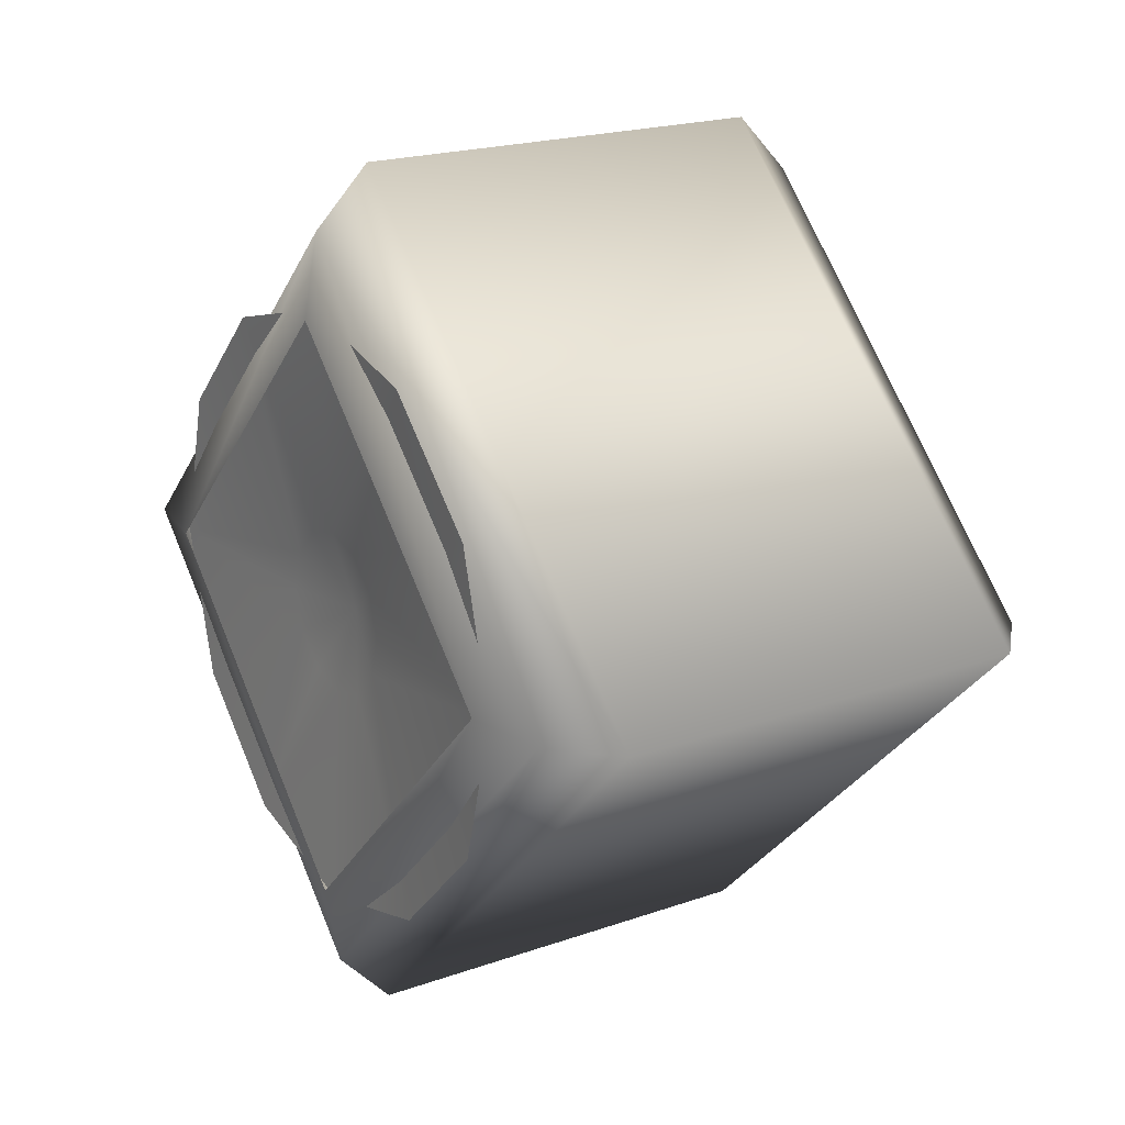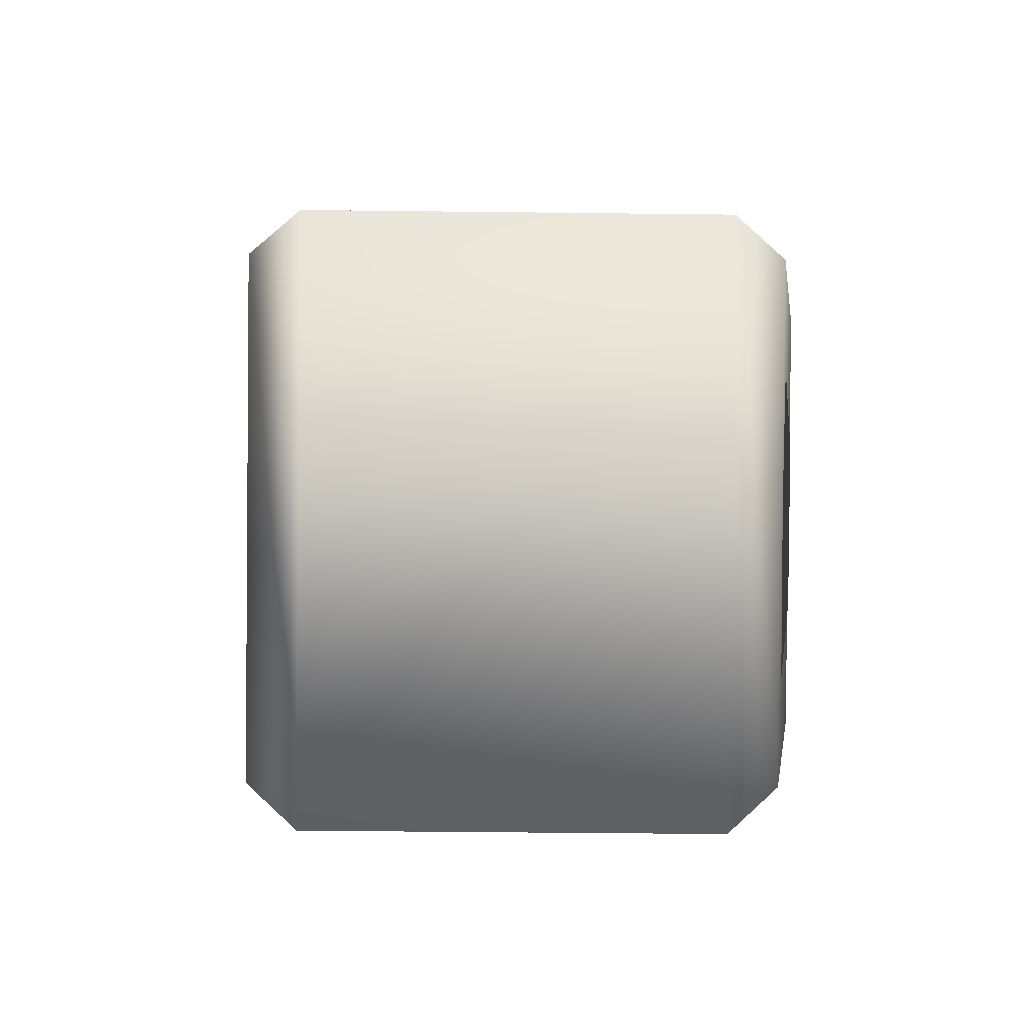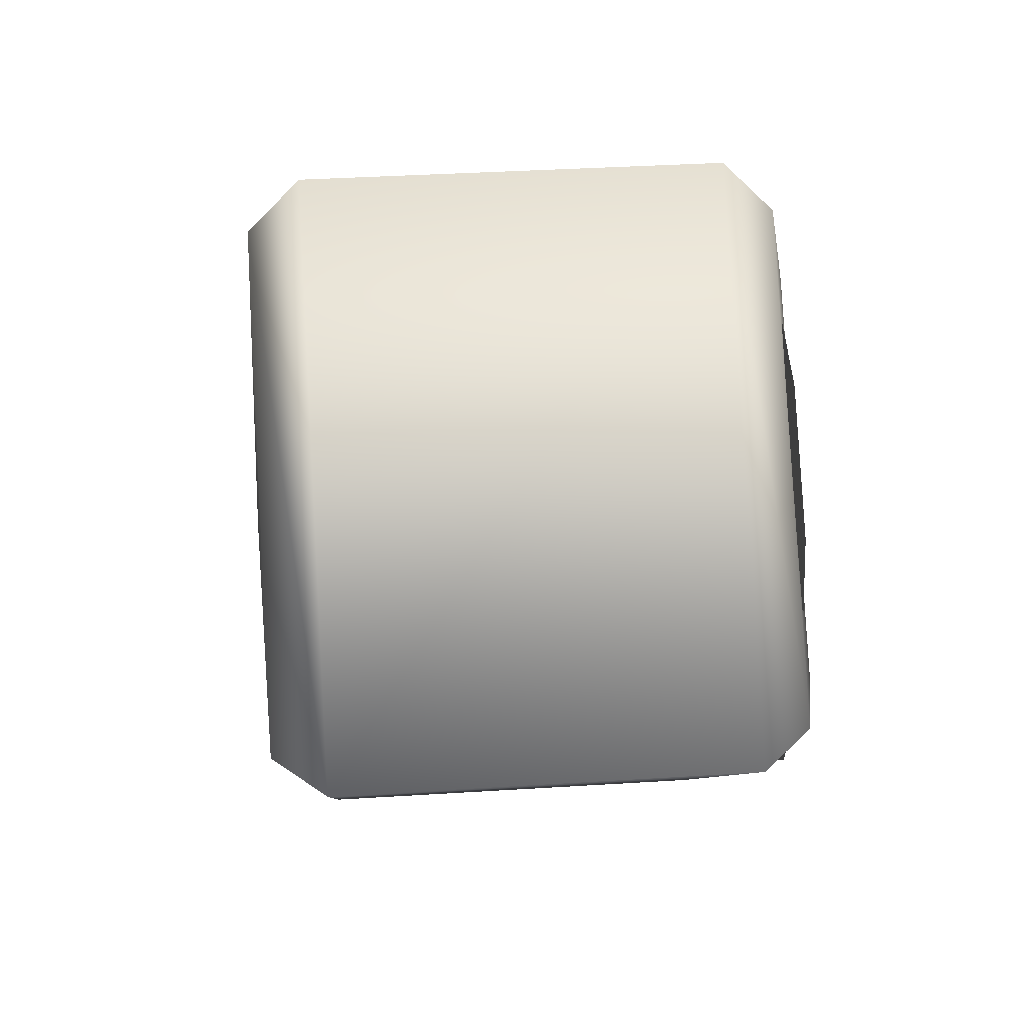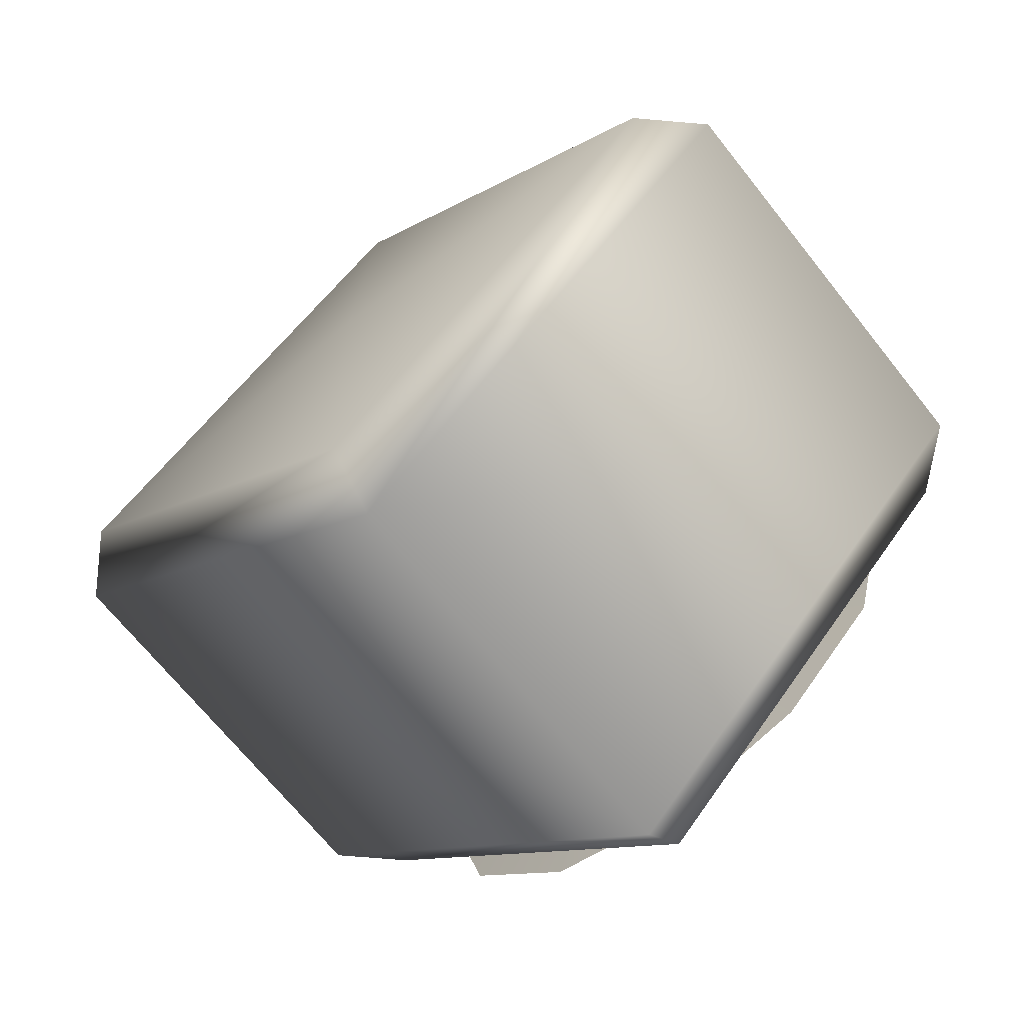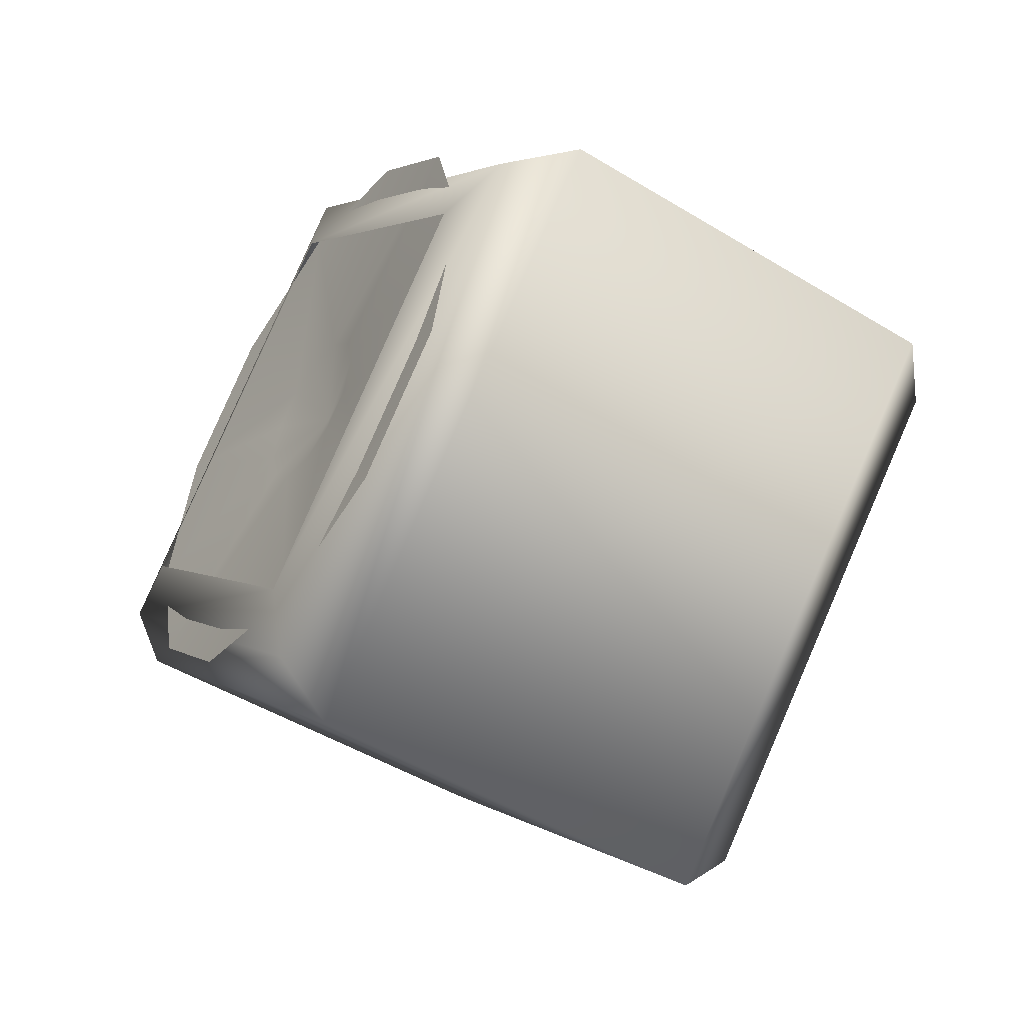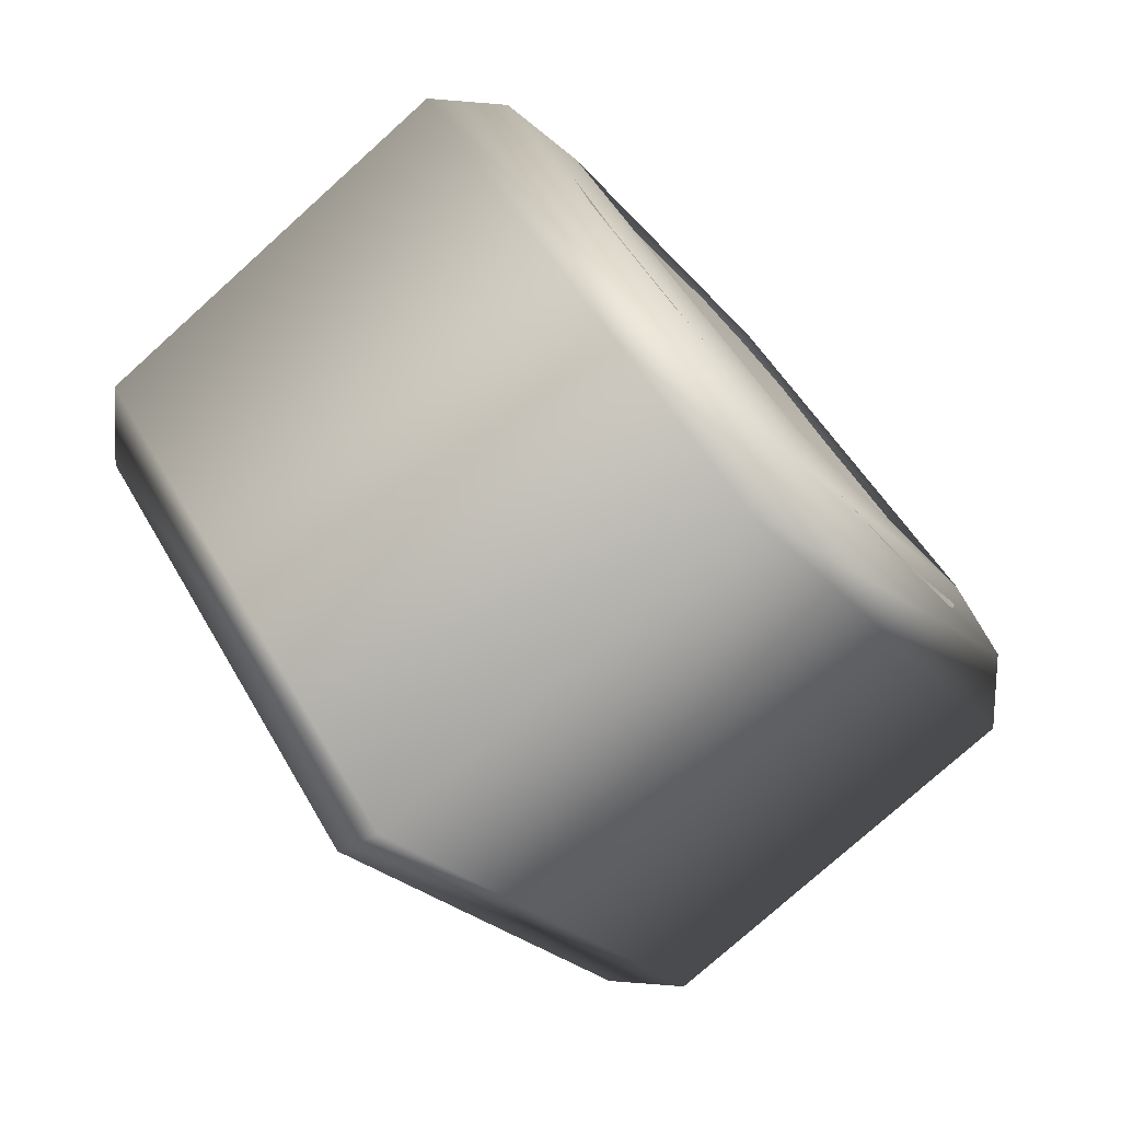
<metadata>
{"format":"obj","ext":"obj","renderer":"f3d","projection":"perspective","resolution":1024,"background":"white","views":[{"elev":20.0,"azim":147.0,"up":"+Y"},{"elev":-42.8,"azim":-0.8,"up":"+Y"},{"elev":37.8,"azim":-4.6,"up":"+Z"},{"elev":-68.7,"azim":-51.5,"up":"+Y"},{"elev":-48.1,"azim":145.7,"up":"+Z"},{"elev":-76.9,"azim":42.0,"up":"+Y"}]}
</metadata>
<code>
g TireK_StdB_LF_LOD2
v 0.1822 0.1191 1.043e-07
v 0.1822 0.1031 -0.05955
v 0.1778 0.03219 1.043e-07
v 0.1778 0.02788 -0.0161
v 0.1822 0.1031 0.05955
v 0.1778 0.02788 0.0161
v 0.1822 0.05955 0.1031
v 0.1822 0.1031 0.05955
v 0.1778 0.0161 0.02788
v 0.1778 0.02788 0.0161
v 0.1822 1.043e-07 0.1191
v 0.1778 1.043e-07 0.03219
v 0.1822 -0.05955 0.1031
v 0.1822 1.043e-07 0.1191
v 0.1778 -0.0161 0.02788
v 0.1778 1.043e-07 0.03219
v 0.1822 -0.1031 0.05955
v 0.1778 -0.02788 0.0161
v 0.1822 -0.1191 1.043e-07
v 0.1822 -0.1031 0.05955
v 0.1778 -0.03219 1.043e-07
v 0.1778 -0.02788 0.0161
v 0.1822 -0.1031 -0.05955
v 0.1778 -0.02788 -0.0161
v 0.1822 -0.05955 -0.1031
v 0.1822 -0.1031 -0.05955
v 0.1778 -0.0161 -0.02788
v 0.1778 -0.02788 -0.0161
v 0.1822 1.043e-07 -0.1191
v 0.1778 1.043e-07 -0.03219
v 0.1822 0.05955 -0.1031
v 0.1822 1.043e-07 -0.1191
v 0.1778 0.0161 -0.02788
v 0.1778 1.043e-07 -0.03219
v 0.1778 0.02788 -0.0161
v 0.1822 0.1031 -0.05955
v 0.169 1.043e-07 1.043e-07
v 0.1778 0.03219 1.043e-07
v 0.1778 0.02788 -0.0161
v 0.1778 0.02788 0.0161
v 0.1778 0.0161 0.02788
v 0.1778 1.043e-07 0.03219
v 0.1778 -0.0161 0.02788
v 0.1778 -0.02788 0.0161
v 0.1778 -0.03219 1.043e-07
v 0.1778 -0.02788 -0.0161
v 0.1778 -0.0161 -0.02788
v 0.1778 1.043e-07 -0.03219
v 0.1778 0.0161 -0.02788
v 0.159 1.302e-05 0.1703
v 0.159 0.1703 -1.282e-05
v 0.1805 1.043e-07 0.1476
v 0.1805 0.1476 1.043e-07
v -0.009022 1.043e-07 0.1703
v -0.009022 0.1703 1.043e-07
v -0.03054 0.1476 1.043e-07
v -0.03054 1.043e-07 0.1476
v 0.159 -0.1703 1.302e-05
v 0.159 1.302e-05 0.1703
v 0.1805 -0.1476 1.043e-07
v 0.1805 1.043e-07 0.1476
v -0.009022 -0.1703 1.043e-07
v -0.009022 1.043e-07 0.1703
v -0.03054 1.043e-07 0.1476
v -0.03054 -0.1476 1.043e-07
v 0.159 -1.282e-05 -0.1703
v 0.159 -0.1703 1.302e-05
v 0.1805 1.043e-07 -0.1476
v 0.1805 -0.1476 1.043e-07
v -0.009022 1.043e-07 -0.1703
v -0.009022 -0.1703 1.043e-07
v -0.03054 -0.1476 1.043e-07
v -0.03054 1.043e-07 -0.1476
v 0.159 0.1703 -1.282e-05
v 0.159 -1.282e-05 -0.1703
v 0.1805 0.1476 1.043e-07
v 0.1805 1.043e-07 -0.1476
v -0.009022 0.1703 1.043e-07
v -0.009022 1.043e-07 -0.1703
v -0.03054 1.043e-07 -0.1476
v -0.03054 0.1476 1.043e-07
v 0.1805 1.043e-07 0.1476
v 0.1805 0.1476 1.043e-07
v 0.1862 1.043e-07 0.1143
v 0.1862 0.1154 -2.606e-05
v 0.1805 1.043e-07 0.1476
v 0.1862 1.043e-07 0.1143
v 0.1805 -0.1476 1.043e-07
v 0.1862 -0.1154 1.043e-07
v 0.1805 1.043e-07 -0.1476
v 0.1805 -0.1476 1.043e-07
v 0.1862 1.043e-07 -0.1143
v 0.1862 -0.1154 1.043e-07
v 0.1862 0.1154 -2.606e-05
v 0.1805 0.1476 1.043e-07
v 0.1862 1.043e-07 -0.1143
v 0.1805 1.043e-07 -0.1476
v -0.03054 0.1476 1.043e-07
v -0.03629 1.043e-07 1.043e-07
v -0.03054 1.043e-07 -0.1476
v -0.03629 1.043e-07 1.043e-07
v -0.03054 0.1476 1.043e-07
v -0.03054 1.043e-07 0.1476
v -0.03054 1.043e-07 -0.1476
v -0.03629 1.043e-07 1.043e-07
v -0.03054 -0.1476 1.043e-07
v -0.03054 -0.1476 1.043e-07
v -0.03629 1.043e-07 1.043e-07
v -0.03054 1.043e-07 0.1476
g TireK_StdB_LF_LOD2_0
f 3 2 1
f 3 4 2
f 3 1 5
f 3 5 6
f 9 8 7
f 9 10 8
f 9 7 11
f 9 11 12
f 15 14 13
f 15 16 14
f 15 13 17
f 15 17 18
f 21 20 19
f 21 22 20
f 21 19 23
f 21 23 24
f 27 26 25
f 27 28 26
f 27 25 29
f 27 29 30
f 33 32 31
f 33 34 32
f 35 33 31
f 35 31 36
f 39 38 37
f 38 40 37
f 40 41 37
f 41 42 37
f 42 43 37
f 43 44 37
f 44 45 37
f 45 46 37
f 46 47 37
f 47 48 37
f 48 49 37
f 49 39 37
f 52 51 50
f 52 53 51
f 54 50 51
f 54 51 55
f 54 55 56
f 54 56 57
f 60 59 58
f 60 61 59
f 62 58 59
f 62 59 63
f 62 63 64
f 62 64 65
f 68 67 66
f 68 69 67
f 70 66 67
f 70 67 71
f 70 71 72
f 70 72 73
f 76 75 74
f 76 77 75
f 78 74 75
f 78 75 79
f 78 79 80
f 78 80 81
f 84 83 82
f 84 85 83
f 88 87 86
f 88 89 87
f 92 91 90
f 92 93 91
f 96 95 94
f 96 97 95
f 100 99 98
f 103 102 101
f 106 105 104
f 109 108 107

</code>
